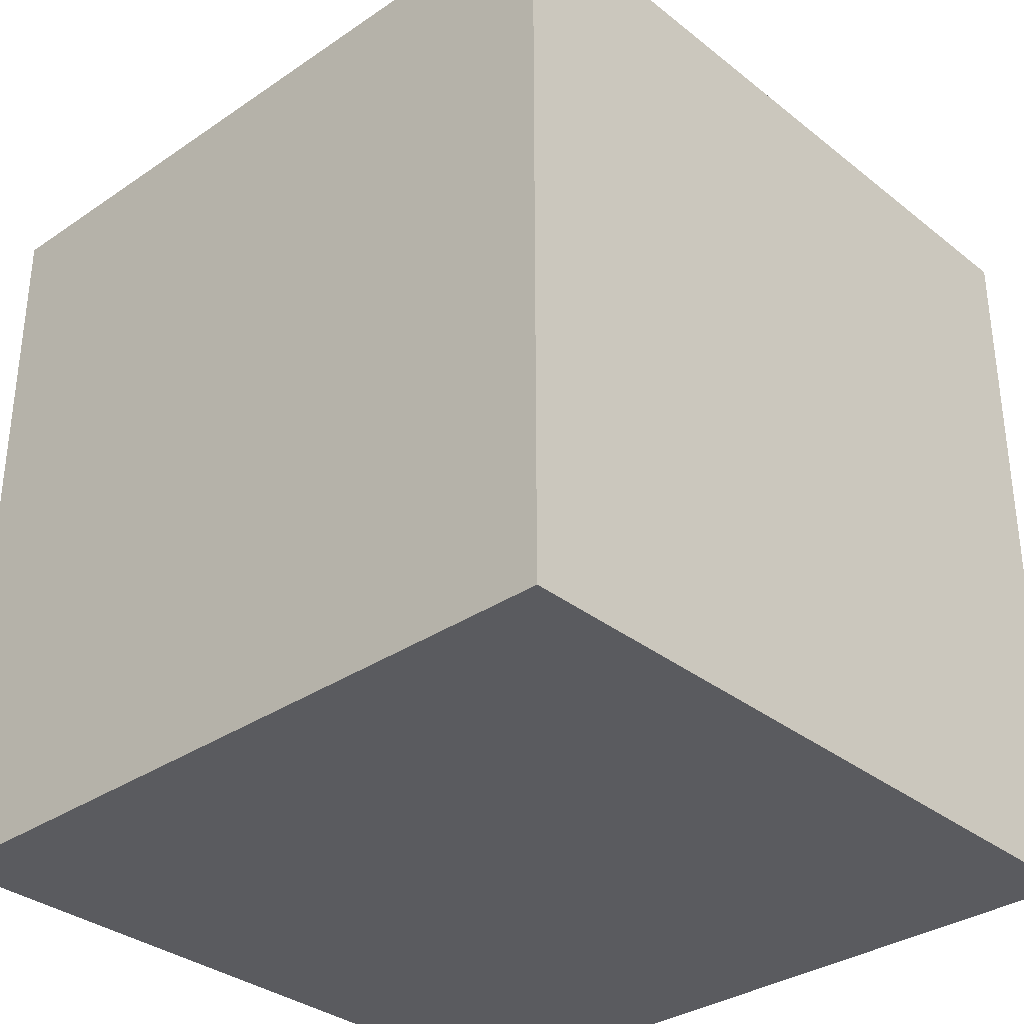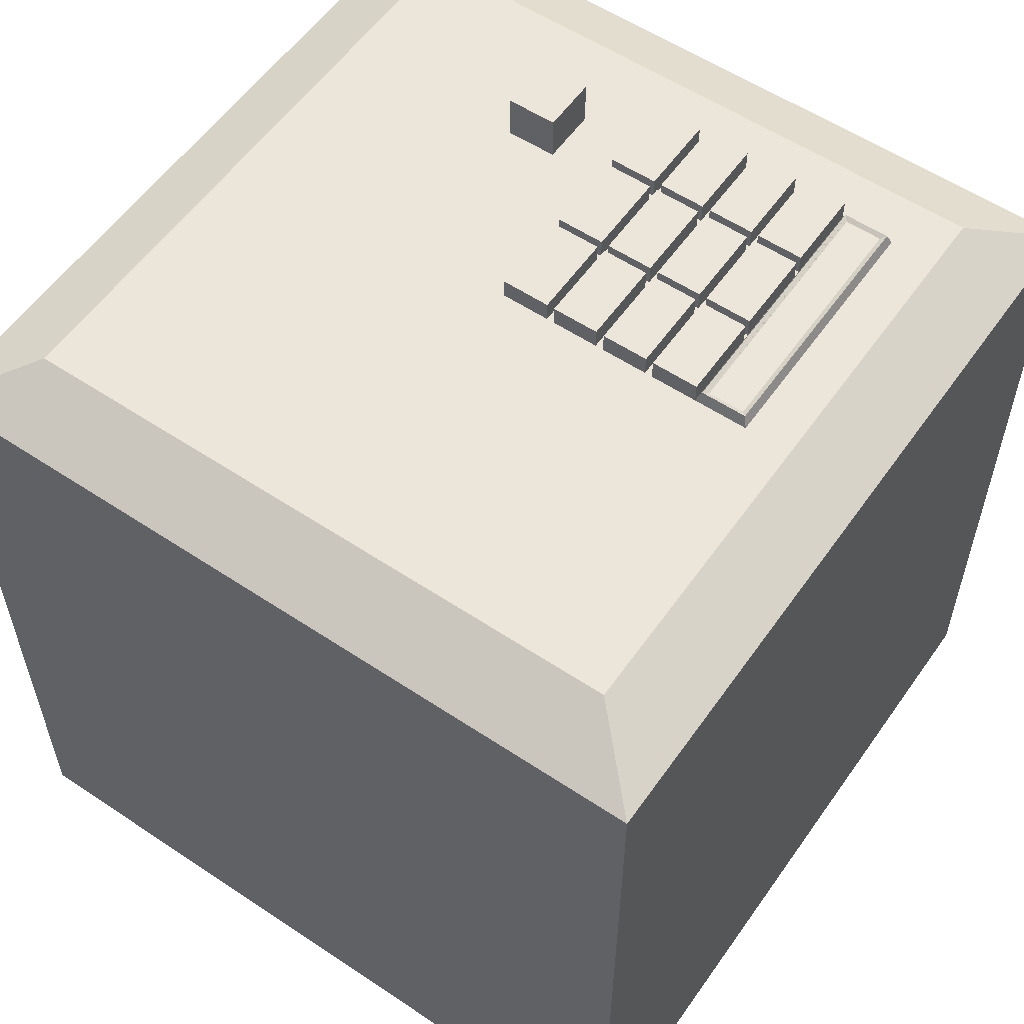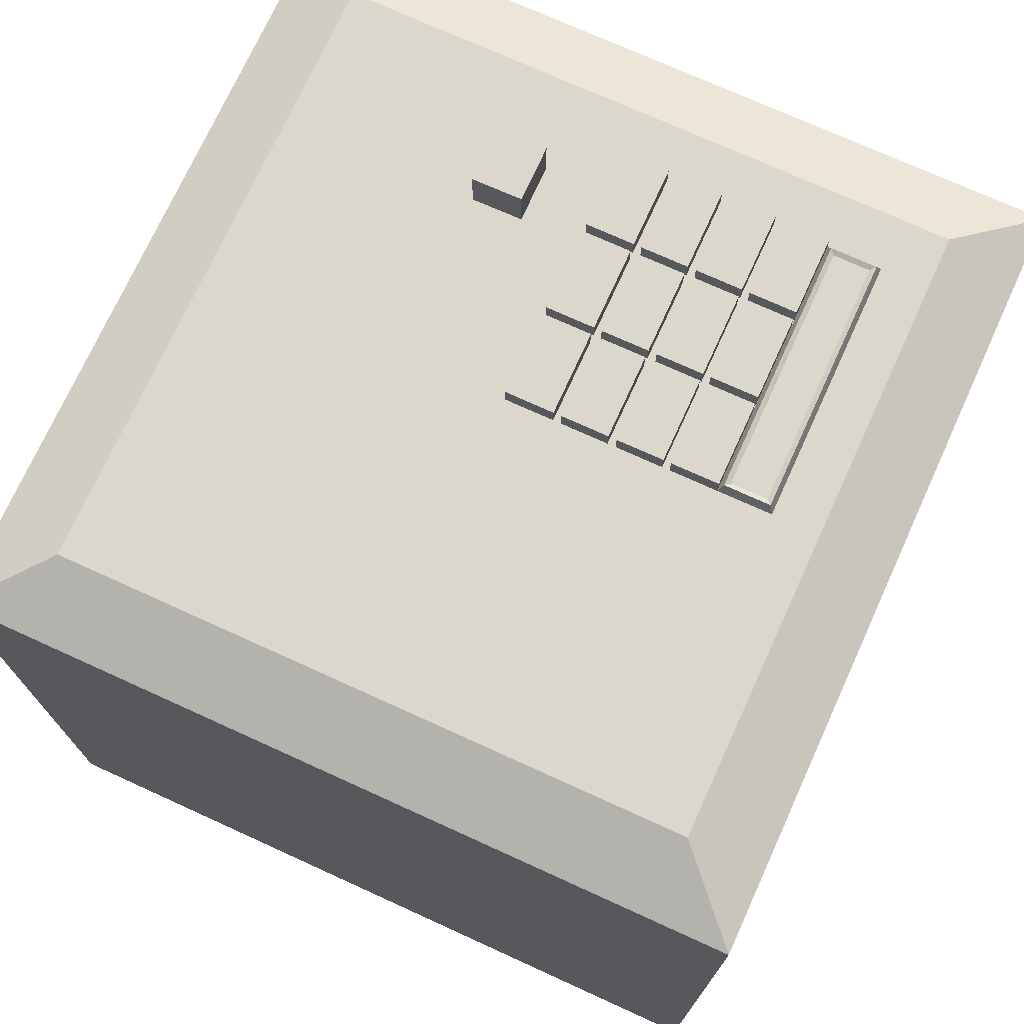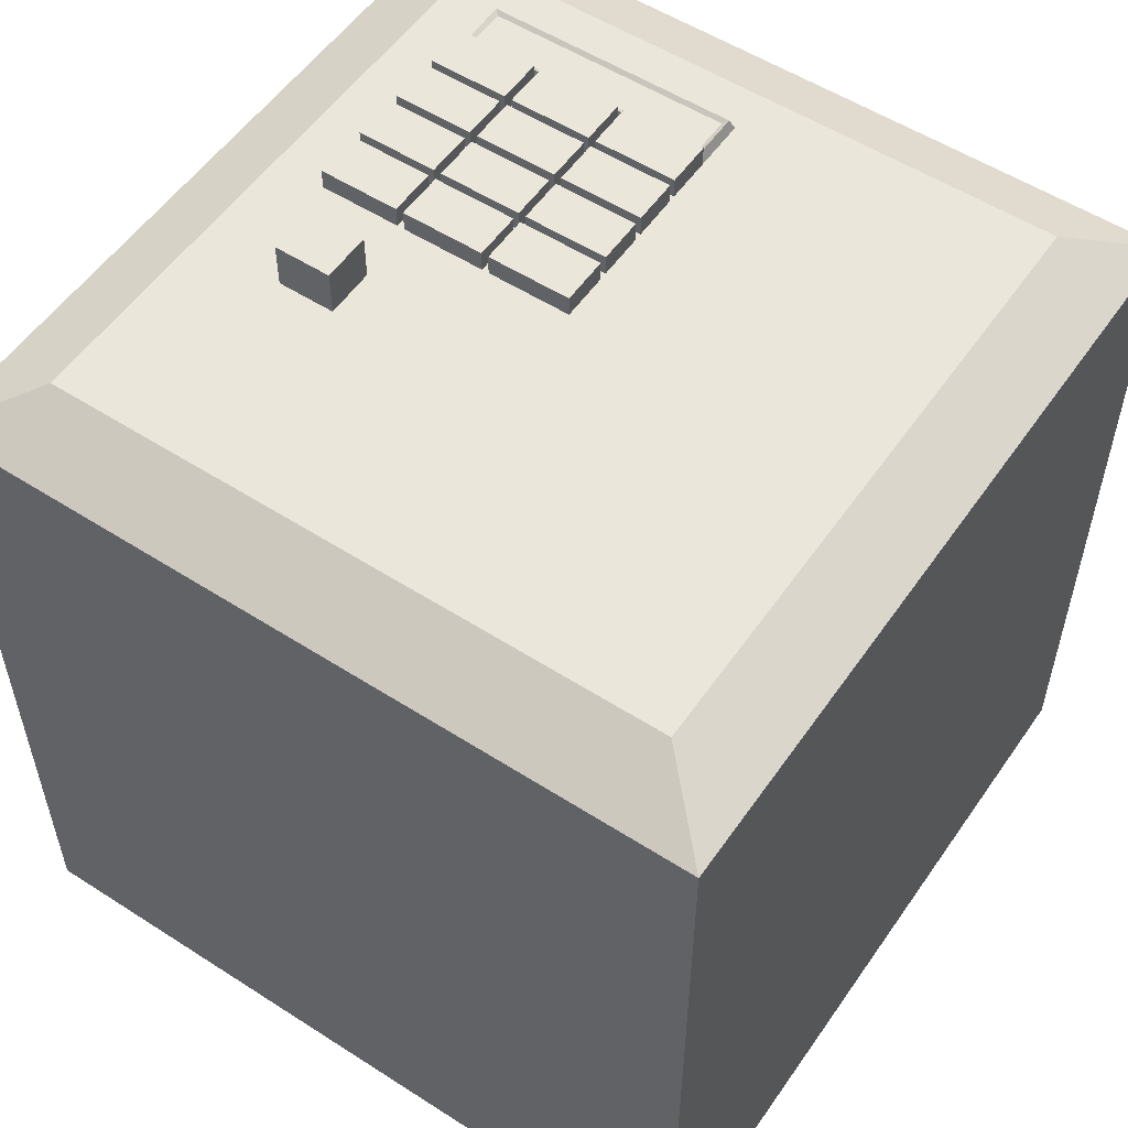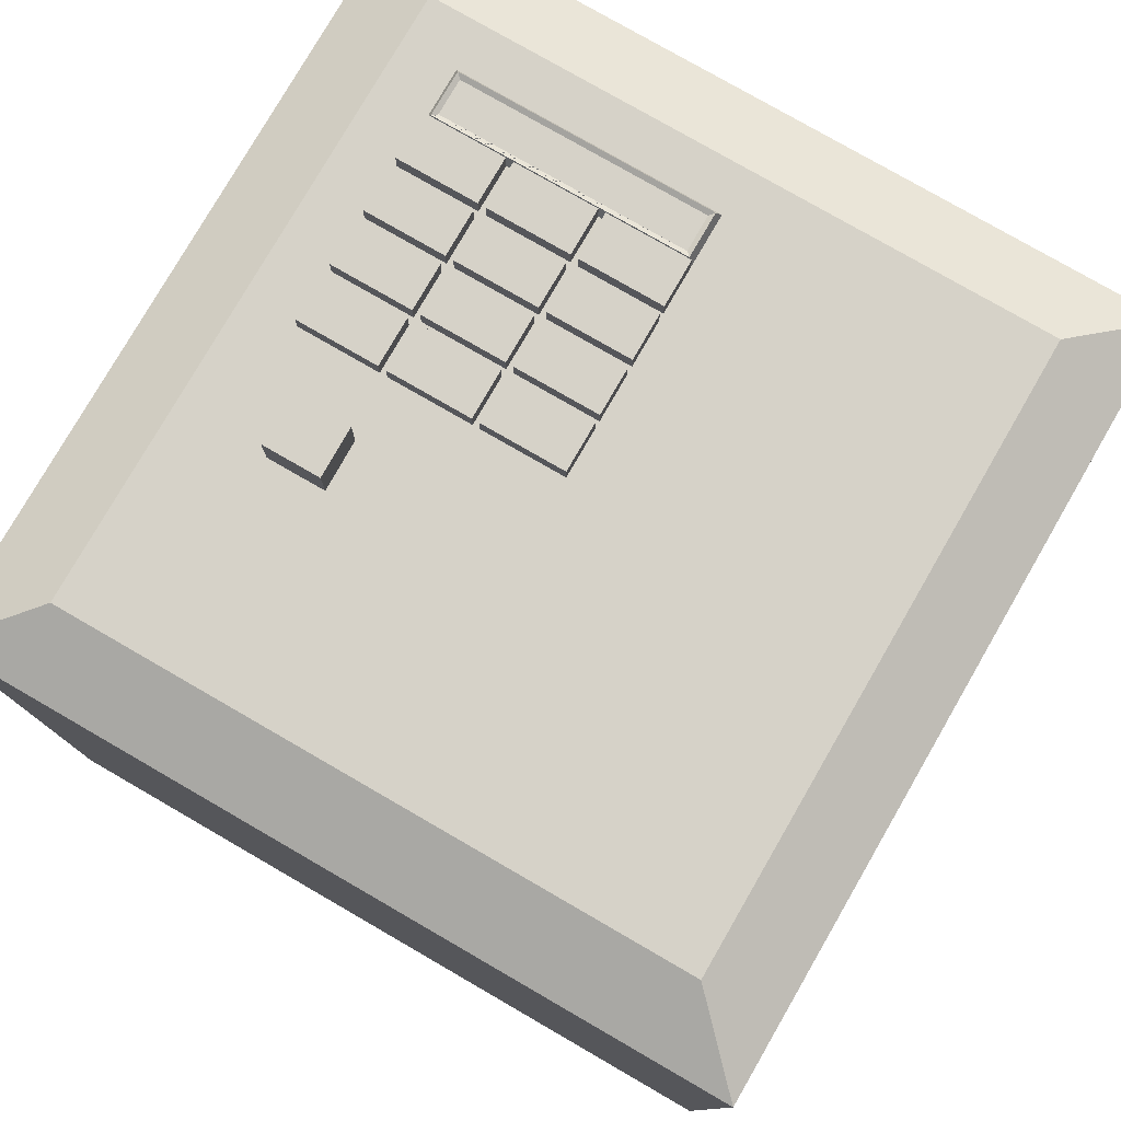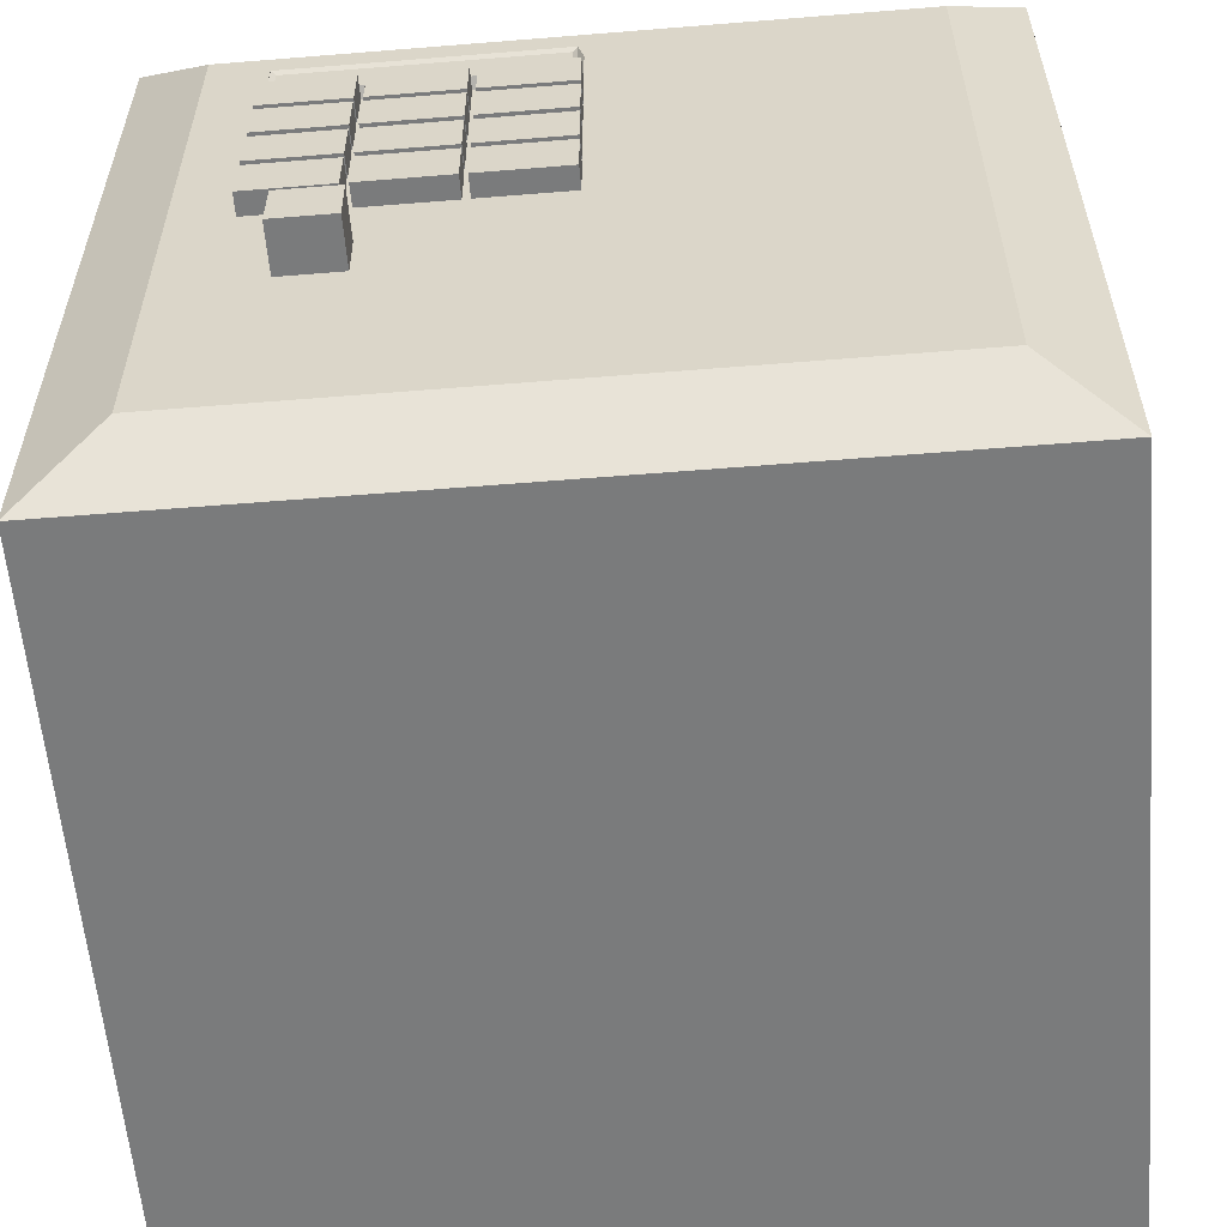
<metadata>
{"format":"obj","ext":"obj","renderer":"f3d","projection":"perspective","resolution":1024,"background":"white","views":[{"elev":-33.3,"azim":-47.1,"up":"+Z"},{"elev":56.9,"azim":124.8,"up":"+Z"},{"elev":73.3,"azim":114.5,"up":"+Z"},{"elev":54.7,"azim":34.2,"up":"+Z"},{"elev":78.4,"azim":30.0,"up":"+Z"},{"elev":-58.3,"azim":4.8,"up":"+Y"}]}
</metadata>
<code>
o Safe
v -0.3 -0.3 -0.3
v -0.3 0.3 -0.3
v 0.3 -0.3 -0.3
v 0.3 0.3 -0.3
v -0.3 -0.3 0.3
v -0.3 0.3 0.3
v 0.3 0.3 0.3
v 0.3 -0.3 0.3
v -0.1708 -0.05025 0.3283
v -0.1928 0.1985 0.3346
v -0.001038 0.1985 0.3346
v -0.1267 -0.05025 0.3283
v -0.1711 -0.0893 0.3283
v -0.1263 -0.0893 0.3283
v 0.2424 0.2424 0.3283
v -0.2424 0.2424 0.3283
v -0.2424 -0.2424 0.3283
v 0.2424 -0.2424 0.3283
v -0.1998 -0.002719 0.3283
v 0.005916 -0.002719 0.3283
v -0.06518 0.1205 0.3283
v -0.1363 0.1205 0.3283
v -0.06518 -0.002719 0.3283
v -0.1363 -0.002719 0.3283
v -0.001038 0.1701 0.3346
v 0.005916 0.1205 0.3283
v 0.005916 0.07783 0.3283
v 0.005916 0.03517 0.3283
v -0.1998 0.03517 0.3283
v -0.1998 0.07783 0.3283
v -0.1998 0.1205 0.3283
v -0.1928 0.1701 0.3346
v -0.1363 0.07783 0.3283
v -0.06518 0.07783 0.3283
v -0.1363 0.03517 0.3283
v -0.06518 0.03517 0.3283
v -0.1304 0.1205 0.3283
v -0.1304 -0.002719 0.3283
v -0.1304 0.03517 0.3283
v -0.1304 0.07783 0.3283
v -0.05971 -0.002719 0.3283
v -0.05971 0.1205 0.3283
v -0.05971 0.07783 0.3283
v -0.05971 0.03517 0.3283
v 0.005916 0.1264 0.3283
v -0.1998 0.1264 0.3283
v -0.1363 0.1264 0.3283
v -0.06518 0.1264 0.3283
v -0.1304 0.1264 0.3283
v -0.05971 0.1264 0.3283
v 0.005916 0.08423 0.3283
v -0.1998 0.08423 0.3283
v -0.1363 0.08423 0.3283
v -0.06518 0.08423 0.3283
v -0.1304 0.08423 0.3283
v -0.05971 0.08423 0.3283
v 0.005916 0.04119 0.3283
v -0.1998 0.04119 0.3283
v -0.1363 0.04119 0.3283
v -0.06518 0.04119 0.3283
v -0.1304 0.04119 0.3283
v -0.05971 0.04119 0.3283
v -0.1998 0.1631 0.3447
v -0.1363 0.1631 0.3447
v -0.1998 -0.002719 0.3447
v -0.1363 -0.002719 0.3447
v -0.05971 -0.002719 0.3447
v 0.005916 -0.002719 0.3447
v 0.005916 0.03517 0.3447
v -0.1304 0.1205 0.3447
v -0.06518 0.1205 0.3447
v -0.1998 0.1205 0.3447
v -0.1363 0.1205 0.3447
v -0.1304 0.1631 0.3447
v -0.06518 0.1631 0.3447
v -0.1304 -0.002719 0.3447
v -0.06518 -0.002719 0.3447
v -0.1998 0.03517 0.3447
v -0.1998 0.04119 0.3447
v -0.1998 0.07783 0.3447
v -0.1998 0.08423 0.3447
v -0.1998 0.1264 0.3447
v -0.1363 0.03517 0.3447
v -0.06518 0.03517 0.3447
v -0.05971 0.1631 0.3447
v 0.005916 0.1631 0.3447
v -0.05971 0.1205 0.3447
v 0.005916 0.1205 0.3447
v -0.05971 0.07783 0.3447
v 0.005916 0.07783 0.3447
v -0.05971 0.03517 0.3447
v -0.1304 0.03517 0.3447
v -0.1304 0.07783 0.3447
v -0.06518 0.07783 0.3447
v -0.1363 0.07783 0.3447
v 0.005916 0.1264 0.3447
v -0.1363 0.1264 0.3447
v -0.06518 0.1264 0.3447
v -0.1304 0.1264 0.3447
v -0.05971 0.1264 0.3447
v 0.005916 0.08423 0.3447
v -0.1363 0.08423 0.3447
v -0.06518 0.08423 0.3447
v -0.1304 0.08423 0.3447
v -0.05971 0.08423 0.3447
v 0.005916 0.04119 0.3447
v -0.1363 0.04119 0.3447
v -0.06518 0.04119 0.3447
v -0.1304 0.04119 0.3447
v -0.05971 0.04119 0.3447
v -0.1998 0.1631 0.3283
v -0.1363 0.1631 0.3283
v -0.1998 0.2055 0.3283
v -0.1304 0.1631 0.3283
v -0.06518 0.1631 0.3284
v 0.005916 0.2055 0.3283
v 0.005916 0.1631 0.3283
v -0.05971 0.1631 0.3283
v -0.1965 0.1664 0.3365
v -0.1965 0.2022 0.3365
v 0.002636 0.2022 0.3365
v 0.002636 0.1664 0.3365
v -0.1708 -0.05025 0.3645
v -0.1267 -0.05025 0.3645
v -0.1711 -0.0893 0.3645
v -0.1263 -0.0893 0.3645
f 4 2 6 7
f 1 3 8 5
f 61 59 35 39
f 49 47 22 37
f 47 112 64 97
f 14 12 124 126
f 113 116 15 16
f 39 35 24 38
f 14 13 17 18
f 9 12 20 41 23 38 24 19
f 12 14 18 20
f 13 9 19 17
f 18 17 5 8
f 19 29 58 30 52 31 46 111 113 16 17
f 116 117 45 26 51 27 57 28 20 18 15
f 11 10 32 25
f 47 46 31 22
f 53 52 30 33
f 59 58 29 35
f 44 36 23 41
f 5 6 2 1
f 4 7 8 3
f 16 6 5 17
f 50 48 21 42
f 55 53 33 40
f 18 8 7 15
f 56 54 34 43
f 62 60 36 44
f 2 4 3 1
f 16 15 7 6
f 54 55 40 34
f 37 55 104 70
f 48 49 37 21
f 60 61 39 36
f 57 62 44 28
f 51 56 43 27
f 45 50 42 26
f 39 38 76 92
f 62 57 106 110
f 38 23 77 76
f 118 115 48 50
f 54 21 71 103
f 114 112 47 49
f 43 62 110 89
f 45 117 86 96
f 42 21 54 56
f 37 22 53 55
f 53 22 73 102
f 40 61 109 93
f 44 41 67 91
f 43 34 60 62
f 112 111 63 64
f 40 33 59 61
f 83 78 65 66
f 84 92 76 77
f 69 91 67 68
f 86 85 100 96
f 75 74 99 98
f 64 63 82 97
f 88 87 105 101
f 71 70 104 103
f 73 72 81 102
f 90 89 110 106
f 94 93 109 108
f 95 80 79 107
f 61 60 108 109
f 29 19 65 78
f 42 56 105 87
f 48 115 75 98
f 30 58 79 80
f 56 51 101 105
f 114 49 99 74
f 58 59 107 79
f 31 52 81 72
f 55 54 103 104
f 36 39 92 84
f 118 50 100 85
f 111 46 82 63
f 19 24 66 65
f 35 29 78 83
f 50 45 96 100
f 21 37 70 71
f 24 35 83 66
f 41 20 68 67
f 34 40 93 94
f 49 48 98 99
f 22 31 72 73
f 23 36 84 77
f 20 28 69 68
f 52 53 102 81
f 33 30 80 95
f 115 114 74 75
f 117 118 85 86
f 57 27 90 106
f 46 47 97 82
f 26 42 87 88
f 27 43 89 90
f 59 33 95 107
f 51 26 88 101
f 28 44 91 69
f 60 34 94 108
f 119 120 113 111
f 120 121 116 113
f 121 122 117 116
f 25 32 119 111 112 114 115 118 117 122
f 32 10 120 119
f 119 122 117 111
f 10 11 121 120
f 11 25 122 121
f 122 119 32 25
f 124 123 125 126
f 13 14 126 125
f 9 13 125 123
f 12 9 123 124

</code>
